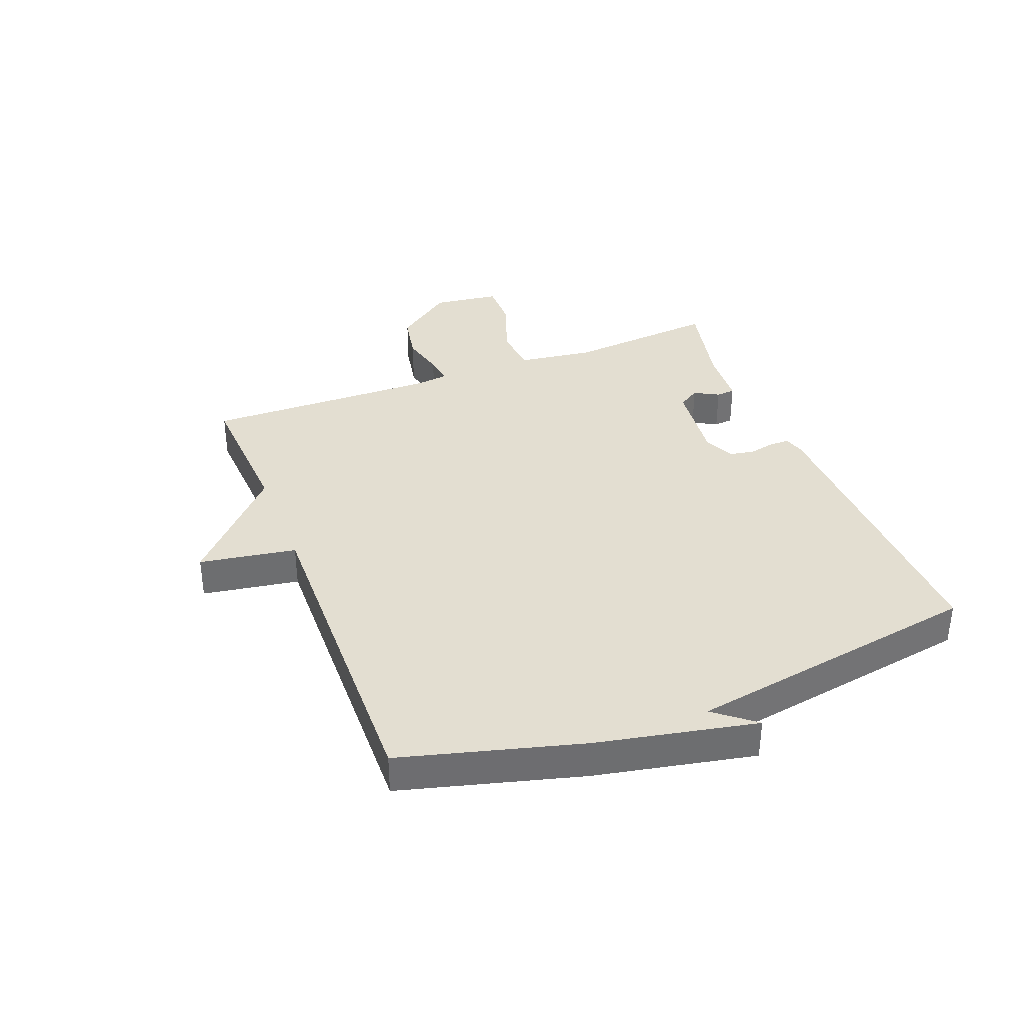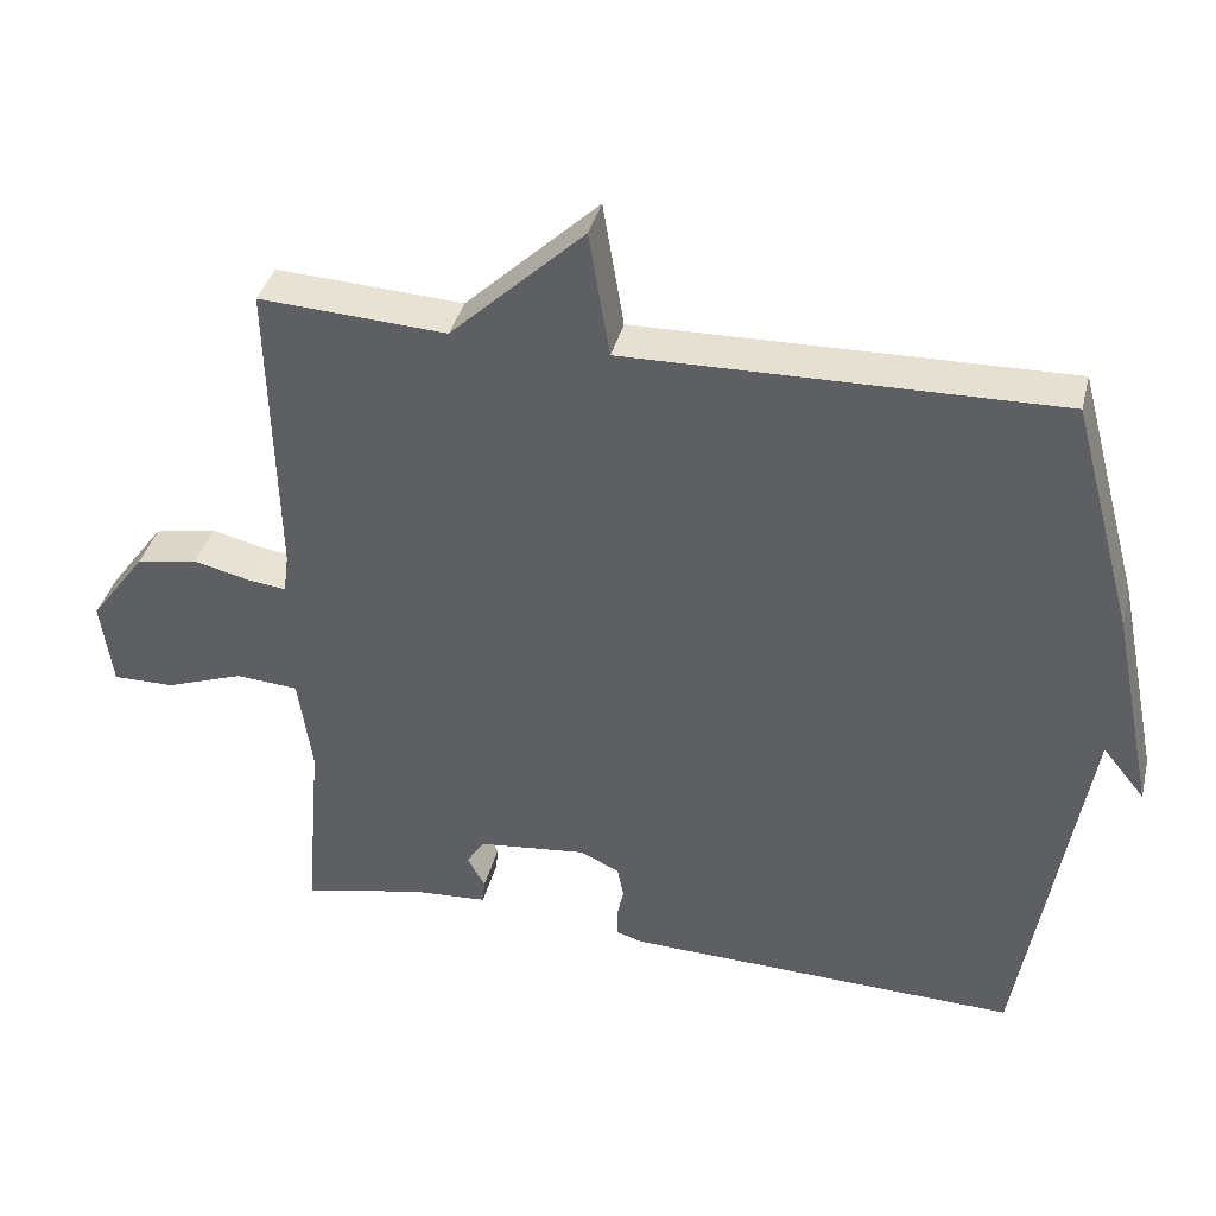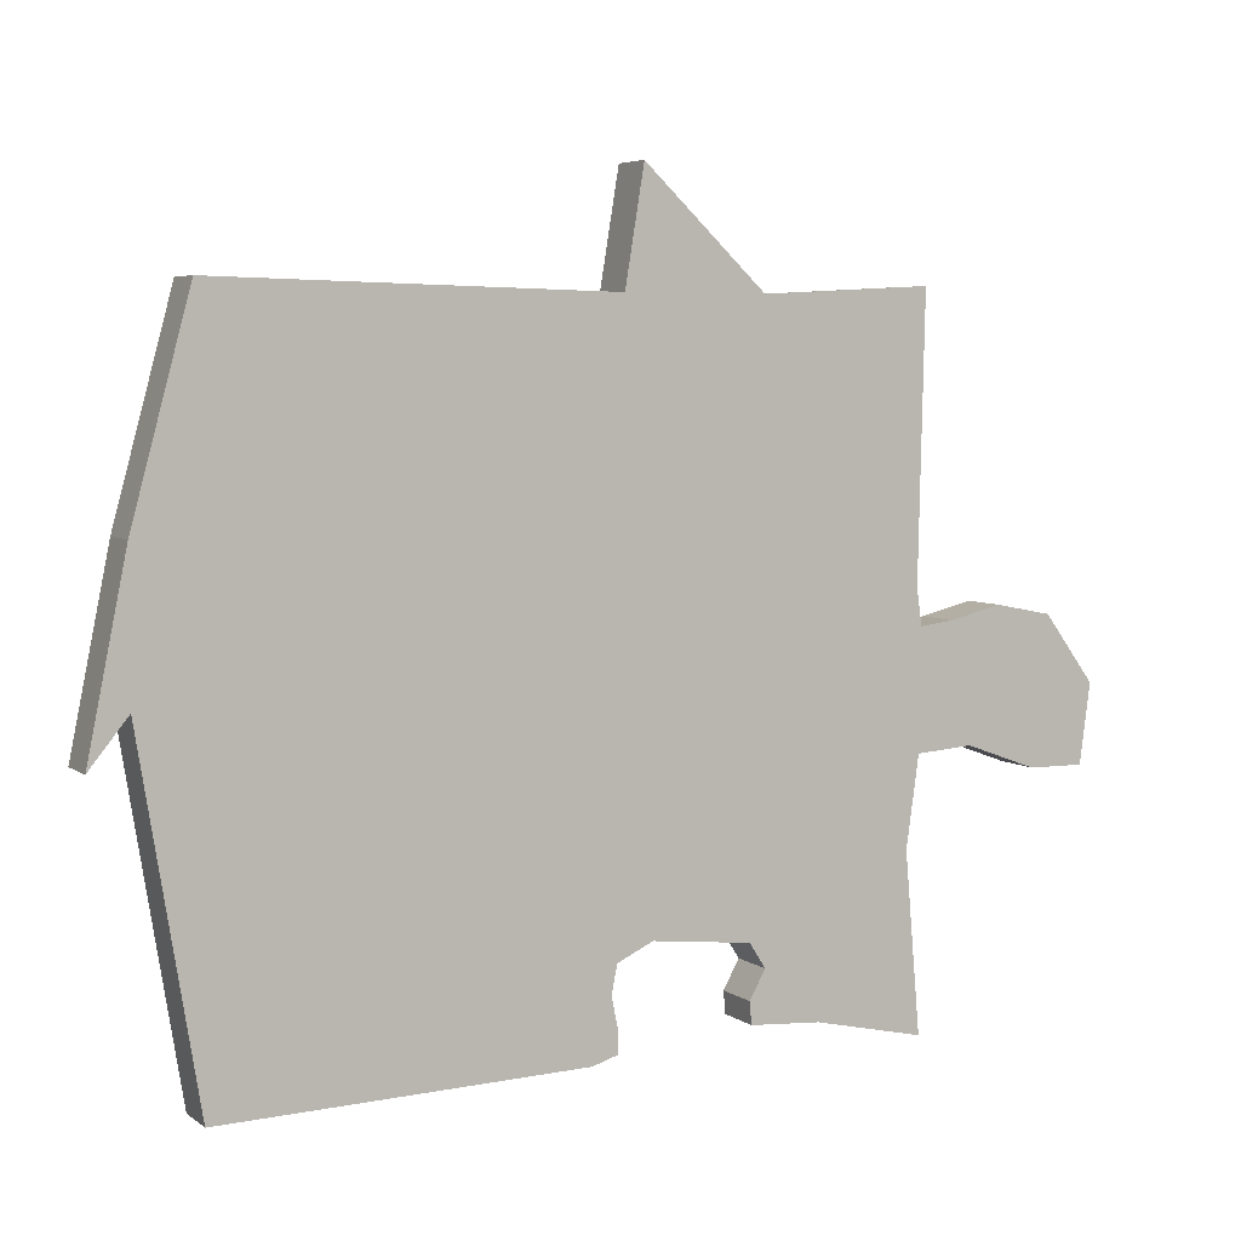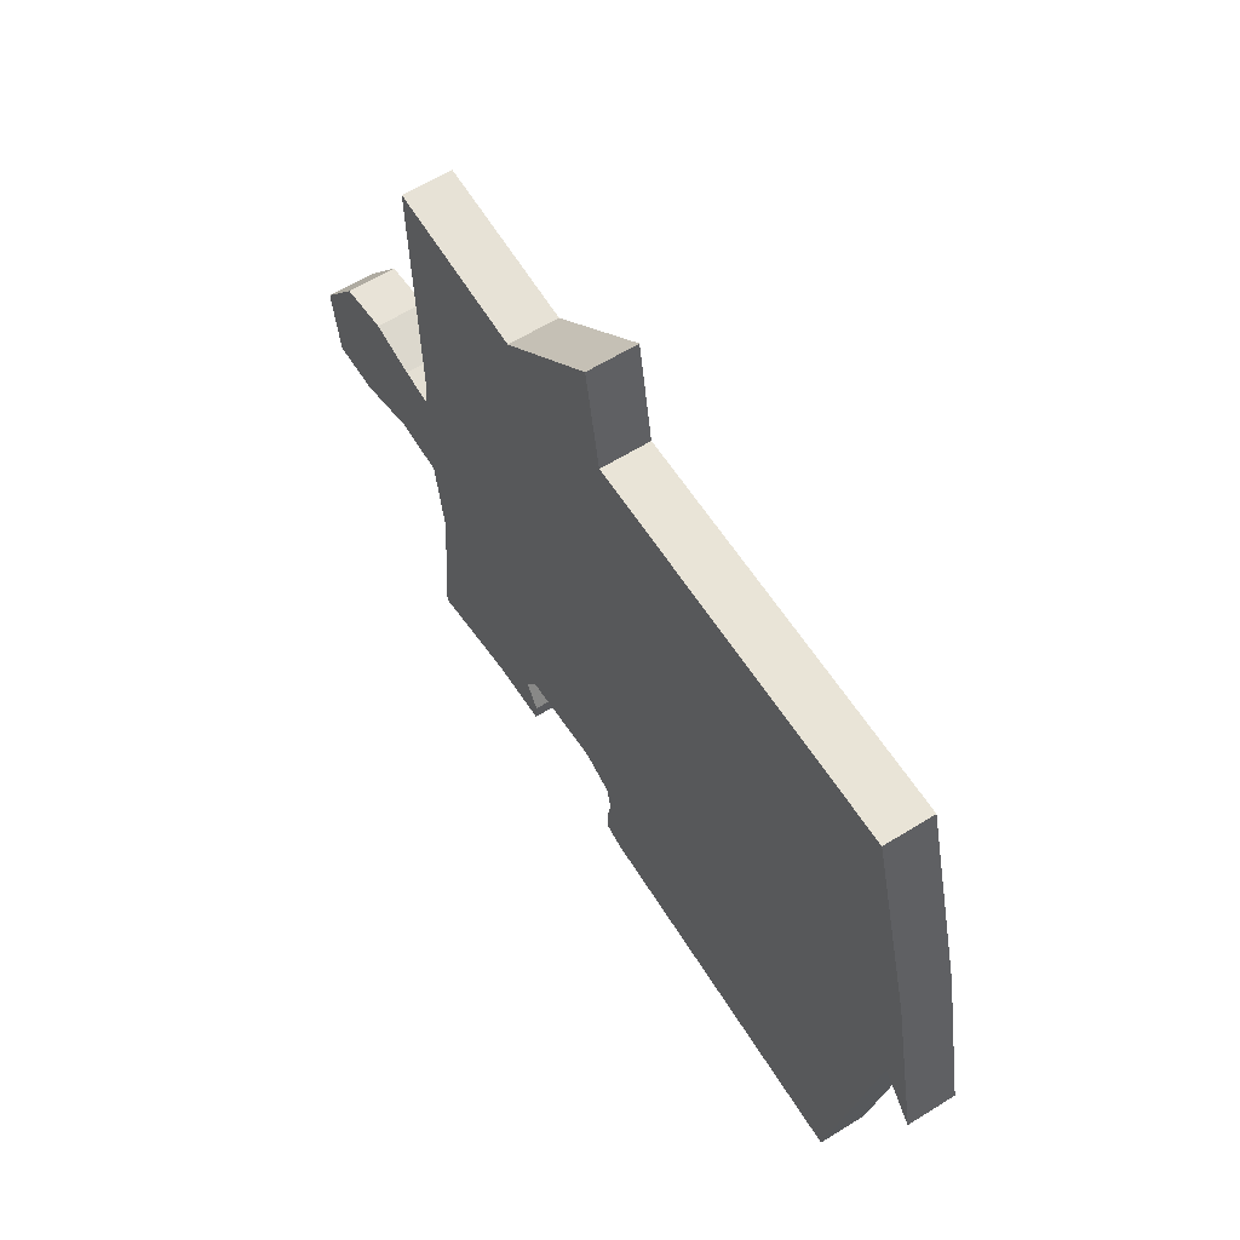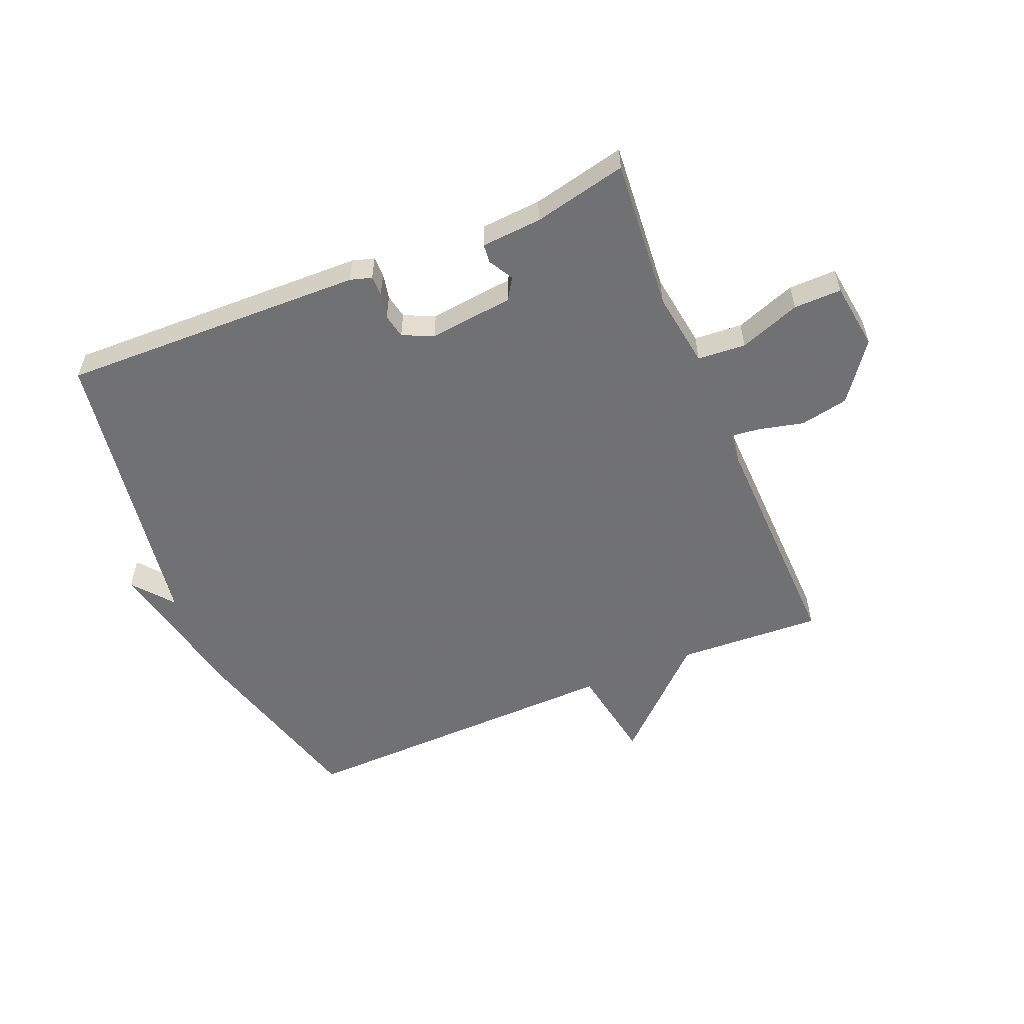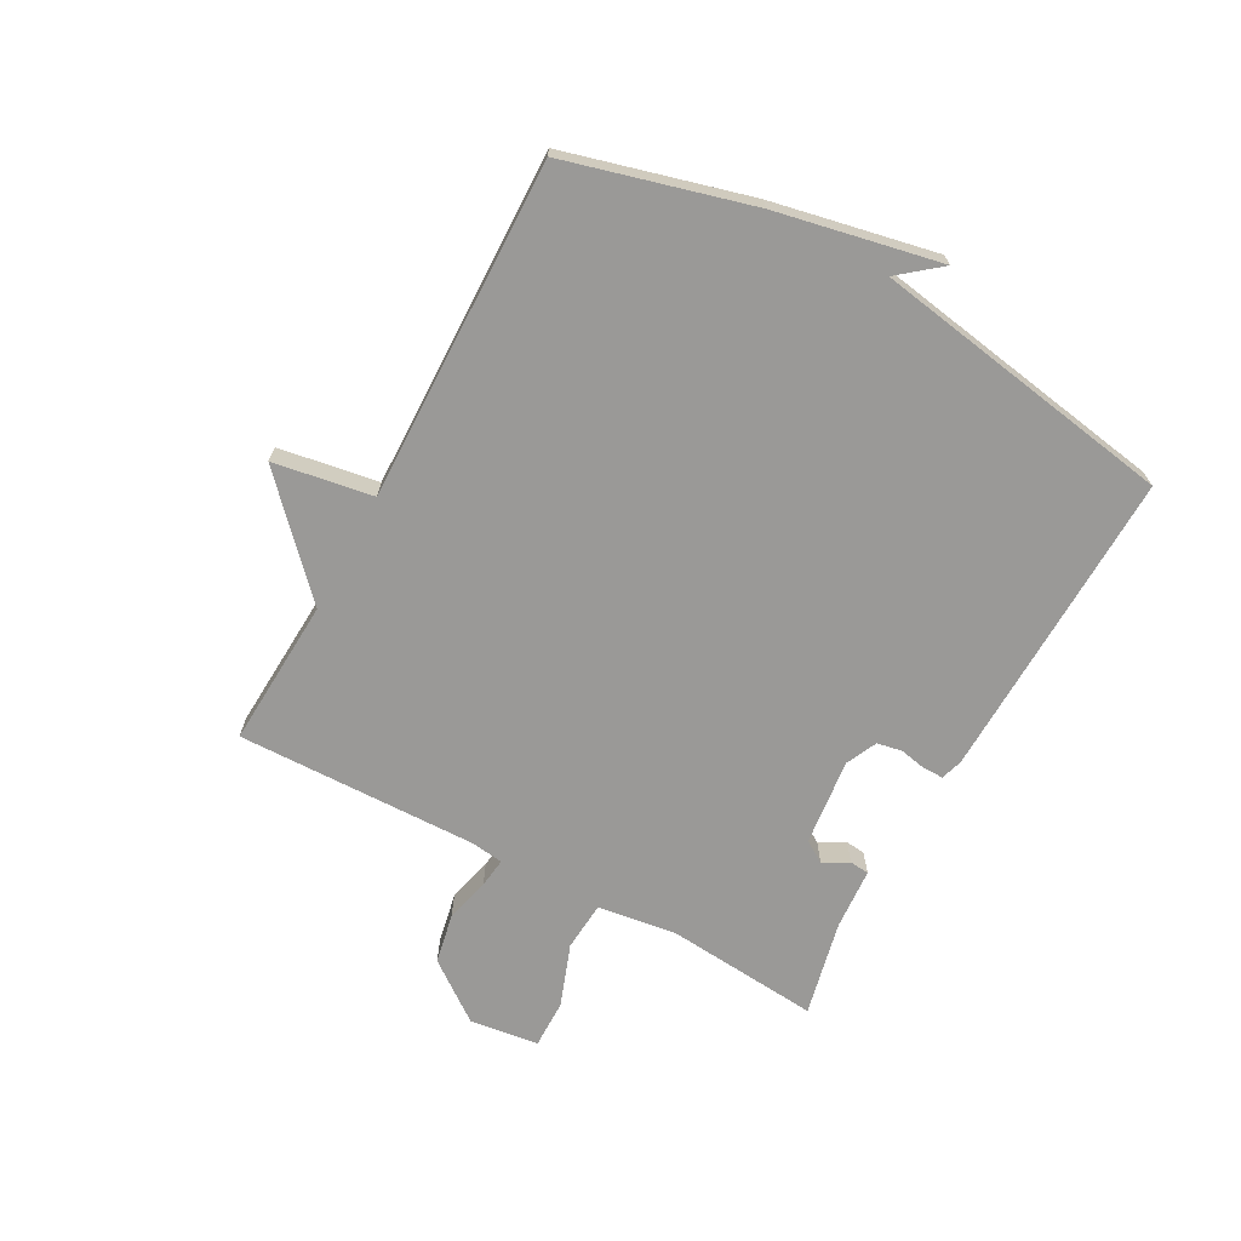
<metadata>
{"format":"obj","ext":"obj","renderer":"f3d","projection":"perspective","resolution":1024,"background":"white","views":[{"elev":36.3,"azim":68.7,"up":"+Y"},{"elev":38.4,"azim":13.8,"up":"+Z"},{"elev":5.3,"azim":153.0,"up":"+Z"},{"elev":61.6,"azim":57.7,"up":"+Z"},{"elev":-55.3,"azim":-157.2,"up":"+Y"},{"elev":-68.9,"azim":61.4,"up":"+Y"}]}
</metadata>
<code>
v -0.5 0.07 -0.5
v -0.478 0.07 -0.246
v -0.496 0.07 -0.118
v -0.577 0.07 -0.112
v -0.679 0.07 -0.149
v -0.759 0.07 -0.15
v -0.774 0.07 -0.037
v -0.702 0.07 0.06
v -0.621 0.07 0.076
v -0.547 0.07 0.058
v -0.498 0.07 0.052
v -0.491 0.07 0.105
v -0.5 0.07 0.5
v -0.257 0.07 0.487
v -0.084 0.07 0.65
v -0.057 0.07 0.487
v 0.5 0.07 0.5
v 0.582 0.07 0.198
v 0.637 0.07 -0.07
v 0.582 0.07 -0.002
v 0.5 0.07 -0.5
v -0.011 0.07 -0.486
v -0.047 0.07 -0.475
v -0.047 0.07 -0.441
v -0.038 0.07 -0.398
v -0.046 0.07 -0.357
v -0.097 0.07 -0.333
v -0.239 0.07 -0.349
v -0.262 0.07 -0.385
v -0.239 0.07 -0.426
v -0.242 0.07 -0.458
v -0.343 0.07 -0.465
v -0.5 0 -0.5
v -0.478 0 -0.246
v -0.496 0 -0.118
v -0.577 0 -0.112
v -0.679 0 -0.149
v -0.759 0 -0.15
v -0.774 0 -0.037
v -0.702 0 0.06
v -0.621 0 0.076
v -0.547 0 0.058
v -0.498 0 0.052
v -0.491 0 0.105
v -0.5 0 0.5
v -0.257 0 0.487
v -0.084 0 0.65
v -0.057 0 0.487
v 0.5 0 0.5
v 0.582 0 0.198
v 0.637 0 -0.07
v 0.582 0 -0.002
v 0.5 0 -0.5
v -0.011 0 -0.486
v -0.047 0 -0.475
v -0.047 0 -0.441
v -0.038 0 -0.398
v -0.046 0 -0.357
v -0.097 0 -0.333
v -0.239 0 -0.349
v -0.262 0 -0.385
v -0.239 0 -0.426
v -0.242 0 -0.458
v -0.343 0 -0.465
f 29 30 31 32
f 32 1 2
f 29 32 2
f 28 29 2
f 27 28 2 3
f 26 27 3
f 23 24 25
f 22 23 25
f 21 22 25
f 20 21 25
f 20 25 26
f 17 18 19 20
f 20 26 3
f 17 20 3
f 16 17 3
f 16 3 4
f 15 16 4
f 14 15 4
f 12 13 14
f 11 12 14
f 8 9 10
f 7 8 10
f 6 7 10
f 5 6 10
f 4 5 10
f 4 10 11
f 4 11 14
f 64 63 62 61
f 34 33 64
f 34 64 61
f 34 61 60
f 35 34 60 59
f 35 59 58
f 57 56 55
f 57 55 54
f 57 54 53
f 57 53 52
f 58 57 52
f 52 51 50 49
f 35 58 52
f 35 52 49
f 35 49 48
f 36 35 48
f 36 48 47
f 36 47 46
f 46 45 44
f 46 44 43
f 42 41 40
f 42 40 39
f 42 39 38
f 42 38 37
f 42 37 36
f 43 42 36
f 46 43 36
f 1 33 34 2
f 2 34 35 3
f 3 35 36 4
f 4 36 37 5
f 5 37 38 6
f 6 38 39 7
f 7 39 40 8
f 8 40 41 9
f 9 41 42 10
f 10 42 43 11
f 11 43 44 12
f 12 44 45 13
f 13 45 46 14
f 14 46 47 15
f 15 47 48 16
f 16 48 49 17
f 17 49 50 18
f 18 50 51 19
f 19 51 52 20
f 20 52 53 21
f 21 53 54 22
f 22 54 55 23
f 23 55 56 24
f 24 56 57 25
f 25 57 58 26
f 26 58 59 27
f 27 59 60 28
f 28 60 61 29
f 29 61 62 30
f 30 62 63 31
f 31 63 64 32
f 32 64 33 1

</code>
